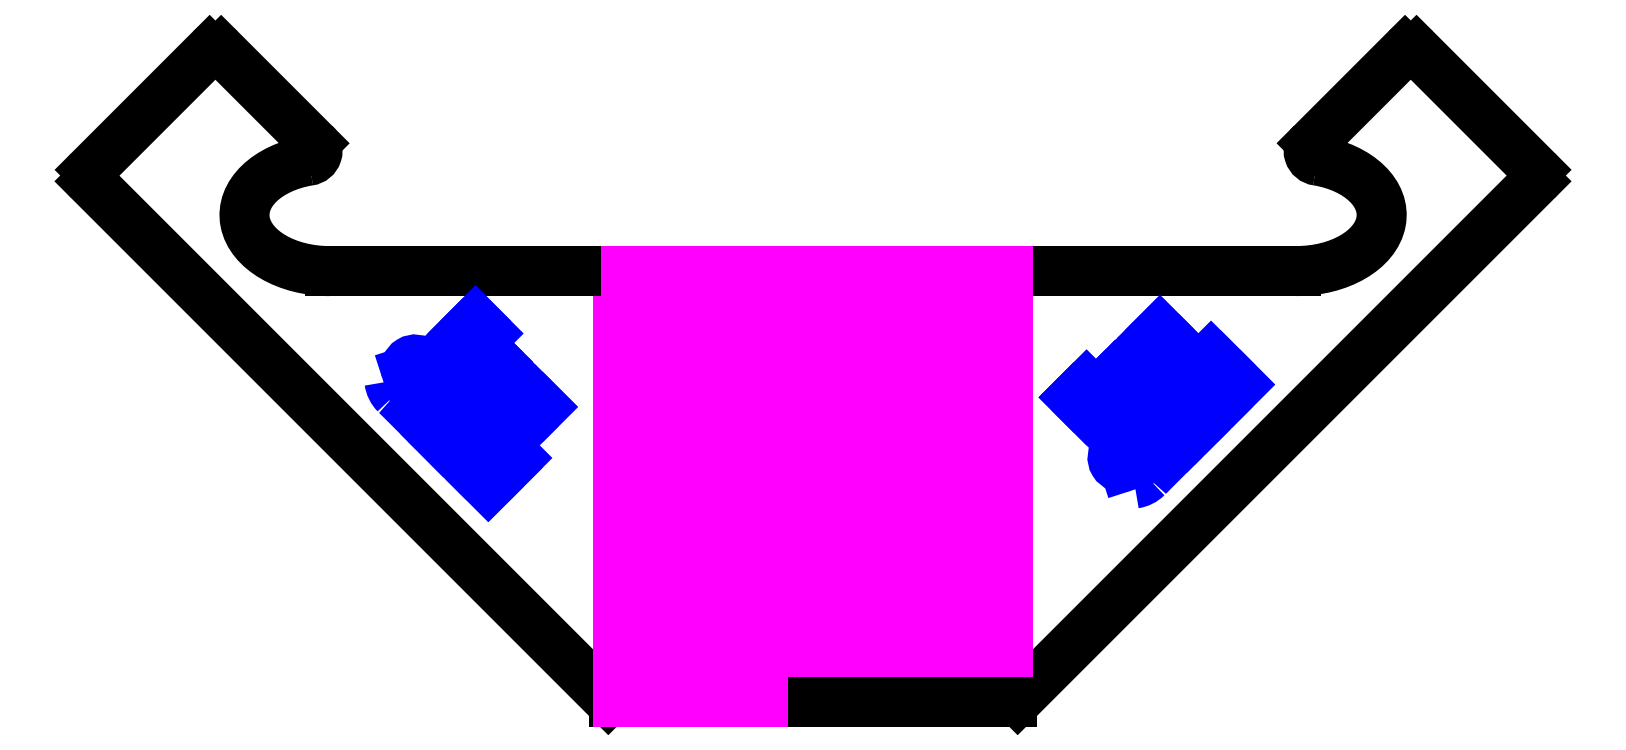
<metadata>
{"format":"dxf","ext":"dxf","renderer":"ezdxf+matplotlib","layout":"modelspace","background":"white","min_lineweight":24,"dpi":150}
</metadata>
<code>
0
SECTION
2
ENTITIES
0
LINE
8
Hinge
10
-3062
20
2016
11
-3062
21
2004
0
LINE
8
Hinge
10
-3062
20
2000
11
-3062
21
1988
0
LINE
8
Hinge
10
-3062
20
1984
11
-3062
21
1972
0
LINE
8
0
10
-3038
20
2016
11
-2978
21
2016
0
LINE
8
0
10
-2949
20
2027
11
-3012
21
1963
0
ARC
8
0
10
-2949
20
2027
40
1
50
315
51
45
0
LINE
8
0
10
-3038
20
2016
11
-3097
21
2016
0
LINE
8
0
10
-3062
20
1962
11
-3038
21
1962
0
ARC
8
0
10
-3062
20
1963
40
1
50
225
51
270
0
LINE
8
0
10
-3127
20
2027
11
-3063
21
1963
0
LINE
8
Hinge
10
-3062
20
1968
11
-3062
21
1962
0
LINE
8
Hinge
10
-3061
20
2008
11
-3061
21
1996
0
LINE
8
Hinge
10
-3061
20
1992
11
-3061
21
1980
0
LINE
8
Hinge
10
-3061
20
1976
11
-3061
21
1964
0
LINE
8
Hinge
10
-3061
20
2016
11
-3061
21
2012
0
LINE
8
Hinge
10
-3060
20
2016
11
-3060
21
2004
0
LINE
8
Hinge
10
-3060
20
2000
11
-3060
21
1988
0
LINE
8
Hinge
10
-3060
20
1984
11
-3060
21
1972
0
LINE
8
Hinge
10
-3060
20
1968
11
-3060
21
1962
0
LINE
8
Hinge
10
-3059
20
2008
11
-3059
21
1996
0
LINE
8
Hinge
10
-3059
20
1992
11
-3059
21
1980
0
LINE
8
Hinge
10
-3059
20
1976
11
-3059
21
1964
0
LINE
8
Hinge
10
-3059
20
2016
11
-3059
21
2012
0
LINE
8
Hinge
10
-3058
20
2016
11
-3058
21
2004
0
LINE
8
Hinge
10
-3058
20
2000
11
-3058
21
1988
0
LINE
8
Hinge
10
-3058
20
1984
11
-3058
21
1972
0
LINE
8
Hinge
10
-3058
20
1968
11
-3058
21
1962
0
LINE
8
Hinge
10
-3057
20
2008
11
-3057
21
1996
0
LINE
8
Hinge
10
-3057
20
1992
11
-3057
21
1980
0
LINE
8
Hinge
10
-3057
20
1976
11
-3057
21
1964
0
LINE
8
Hinge
10
-3057
20
2016
11
-3057
21
2012
0
LINE
8
Hinge
10
-3056
20
2016
11
-3056
21
2004
0
LINE
8
Hinge
10
-3056
20
2000
11
-3056
21
1988
0
LINE
8
Hinge
10
-3056
20
1984
11
-3056
21
1972
0
LINE
8
Hinge
10
-3056
20
1968
11
-3056
21
1962
0
LINE
8
Hinge
10
-3055
20
2008
11
-3055
21
1996
0
LINE
8
Hinge
10
-3055
20
1992
11
-3055
21
1980
0
LINE
8
Hinge
10
-3055
20
1976
11
-3055
21
1964
0
LINE
8
Hinge
10
-3055
20
2016
11
-3055
21
2012
0
LINE
8
Hinge
10
-3054
20
2016
11
-3054
21
2004
0
LINE
8
Hinge
10
-3054
20
2000
11
-3054
21
1988
0
LINE
8
Hinge
10
-3054
20
1984
11
-3054
21
1972
0
LINE
8
Hinge
10
-3054
20
1968
11
-3054
21
1962
0
LINE
8
Hinge
10
-3053
20
2008
11
-3053
21
1996
0
LINE
8
Hinge
10
-3053
20
1992
11
-3053
21
1980
0
LINE
8
Hinge
10
-3053
20
1976
11
-3053
21
1964
0
LINE
8
Hinge
10
-3053
20
2016
11
-3053
21
2012
0
LINE
8
Hinge
10
-3052
20
2016
11
-3052
21
2004
0
LINE
8
Hinge
10
-3052
20
2000
11
-3052
21
1988
0
LINE
8
Hinge
10
-3052
20
1984
11
-3052
21
1972
0
LINE
8
Hinge
10
-3052
20
1968
11
-3052
21
1962
0
LINE
8
Hinge
10
-3051
20
2008
11
-3051
21
1996
0
LINE
8
Hinge
10
-3051
20
1992
11
-3051
21
1980
0
LINE
8
Hinge
10
-3051
20
1976
11
-3051
21
1964
0
LINE
8
Hinge
10
-3051
20
2016
11
-3051
21
2012
0
LINE
8
Hinge
10
-3050
20
2016
11
-3050
21
2004
0
LINE
8
Hinge
10
-3050
20
2000
11
-3050
21
1988
0
LINE
8
Hinge
10
-3050
20
1984
11
-3050
21
1972
0
LINE
8
Hinge
10
-3050
20
1968
11
-3050
21
1962
0
LINE
8
Hinge
10
-3049
20
2008
11
-3049
21
1996
0
LINE
8
Hinge
10
-3049
20
1992
11
-3049
21
1980
0
LINE
8
Hinge
10
-3049
20
1976
11
-3049
21
1964
0
LINE
8
Hinge
10
-3049
20
2016
11
-3049
21
2012
0
LINE
8
Hinge
10
-3048
20
2016
11
-3048
21
2004
0
LINE
8
Hinge
10
-3048
20
2000
11
-3048
21
1988
0
LINE
8
Hinge
10
-3048
20
1984
11
-3048
21
1972
0
LINE
8
Hinge
10
-3048
20
1968
11
-3048
21
1962
0
LINE
8
Hinge
10
-3047
20
2008
11
-3047
21
1996
0
LINE
8
Hinge
10
-3047
20
1992
11
-3047
21
1980
0
LINE
8
Hinge
10
-3047
20
1976
11
-3047
21
1964
0
LINE
8
Hinge
10
-3047
20
2016
11
-3047
21
2012
0
LINE
8
Hinge
10
-3046
20
2016
11
-3046
21
2004
0
LINE
8
Hinge
10
-3046
20
2000
11
-3046
21
1988
0
LINE
8
Hinge
10
-3046
20
1984
11
-3046
21
1972
0
LINE
8
Hinge
10
-3046
20
1968
11
-3046
21
1962
0
LINE
8
Hinge
10
-3045
20
2008
11
-3045
21
1996
0
LINE
8
Hinge
10
-3045
20
1992
11
-3045
21
1980
0
LINE
8
Hinge
10
-3045
20
1976
11
-3045
21
1964
0
LINE
8
Hinge
10
-3045
20
2016
11
-3045
21
2012
0
LINE
8
Hinge
10
-3044
20
2016
11
-3044
21
2004
0
LINE
8
Hinge
10
-3044
20
2000
11
-3044
21
1988
0
LINE
8
Hinge
10
-3044
20
1984
11
-3044
21
1972
0
LINE
8
Hinge
10
-3044
20
1968
11
-3044
21
1962
0
LINE
8
Hinge
10
-3043
20
2008
11
-3043
21
1996
0
LINE
8
Hinge
10
-3043
20
1992
11
-3043
21
1980
0
LINE
8
Hinge
10
-3043
20
1976
11
-3043
21
1964
0
LINE
8
Hinge
10
-3043
20
2016
11
-3043
21
2012
0
LINE
8
Hinge
10
-3042
20
2016
11
-3042
21
2004
0
LINE
8
Hinge
10
-3042
20
2000
11
-3042
21
1988
0
LINE
8
Hinge
10
-3042
20
1984
11
-3042
21
1972
0
LINE
8
Hinge
10
-3042
20
1968
11
-3042
21
1962
0
LINE
8
Hinge
10
-3041
20
2008
11
-3041
21
1996
0
LINE
8
Hinge
10
-3041
20
1992
11
-3041
21
1980
0
LINE
8
Hinge
10
-3041
20
1976
11
-3041
21
1964
0
LINE
8
Hinge
10
-3041
20
2016
11
-3041
21
2012
0
LINE
8
Hinge
10
-3040
20
2016
11
-3040
21
2004
0
LINE
8
Hinge
10
-3040
20
2000
11
-3040
21
1988
0
LINE
8
Hinge
10
-3040
20
1984
11
-3040
21
1972
0
LINE
8
Hinge
10
-3040
20
1968
11
-3040
21
1962
0
LINE
8
Hinge
10
-3039
20
2008
11
-3039
21
1996
0
LINE
8
Hinge
10
-3039
20
1992
11
-3039
21
1980
0
LINE
8
Hinge
10
-3039
20
1976
11
-3039
21
1964
0
LINE
8
Hinge
10
-3039
20
2016
11
-3039
21
2012
0
LINE
8
Hinge
10
-3038
20
2016
11
-3038
21
2004
0
LINE
8
Hinge
10
-3038
20
2000
11
-3038
21
1988
0
LINE
8
Hinge
10
-3038
20
1984
11
-3038
21
1972
0
LINE
8
Hinge
10
-3038
20
1968
11
-3038
21
1962
0
LINE
8
Hinge
10
-3037
20
2008
11
-3037
21
1996
0
LINE
8
Hinge
10
-3037
20
1992
11
-3037
21
1980
0
LINE
8
Hinge
10
-3037
20
1976
11
-3037
21
1964
0
LINE
8
Hinge
10
-3037
20
2016
11
-3037
21
2012
0
LINE
8
Hinge
10
-3036
20
2016
11
-3036
21
2004
0
LINE
8
Hinge
10
-3036
20
2000
11
-3036
21
1988
0
LINE
8
Hinge
10
-3036
20
1984
11
-3036
21
1972
0
LINE
8
Hinge
10
-3036
20
1968
11
-3036
21
1962
0
LINE
8
Hinge
10
-3035
20
2008
11
-3035
21
1996
0
LINE
8
Hinge
10
-3035
20
1992
11
-3035
21
1980
0
LINE
8
Hinge
10
-3035
20
1976
11
-3035
21
1964
0
LINE
8
Hinge
10
-3035
20
2016
11
-3035
21
2012
0
LINE
8
Hinge
10
-3034
20
2016
11
-3034
21
2004
0
LINE
8
Hinge
10
-3034
20
2000
11
-3034
21
1988
0
LINE
8
Hinge
10
-3034
20
1984
11
-3034
21
1972
0
LINE
8
Hinge
10
-3034
20
1968
11
-3034
21
1962
0
LINE
8
Hinge
10
-3033
20
2008
11
-3033
21
1996
0
LINE
8
Hinge
10
-3033
20
1992
11
-3033
21
1980
0
LINE
8
Hinge
10
-3033
20
1976
11
-3033
21
1964
0
LINE
8
Hinge
10
-3033
20
2016
11
-3033
21
2012
0
LINE
8
Hinge
10
-3032
20
2016
11
-3032
21
2004
0
LINE
8
Hinge
10
-3032
20
2000
11
-3032
21
1988
0
LINE
8
Hinge
10
-3032
20
1984
11
-3032
21
1972
0
LINE
8
Hinge
10
-3032
20
1968
11
-3032
21
1962
0
LINE
8
Hinge
10
-3031
20
2008
11
-3031
21
1996
0
LINE
8
Hinge
10
-3031
20
1992
11
-3031
21
1980
0
LINE
8
Hinge
10
-3031
20
1976
11
-3031
21
1964
0
LINE
8
Hinge
10
-3031
20
2016
11
-3031
21
2012
0
LINE
8
Hinge
10
-3030
20
2016
11
-3030
21
2004
0
LINE
8
Hinge
10
-3030
20
2000
11
-3030
21
1988
0
LINE
8
Hinge
10
-3030
20
1984
11
-3030
21
1972
0
LINE
8
Hinge
10
-3030
20
1968
11
-3030
21
1962
0
LINE
8
Hinge
10
-3029
20
2008
11
-3029
21
1996
0
LINE
8
Hinge
10
-3029
20
1992
11
-3029
21
1980
0
LINE
8
Hinge
10
-3029
20
1976
11
-3029
21
1964
0
LINE
8
Hinge
10
-3029
20
2016
11
-3029
21
2012
0
LINE
8
Hinge
10
-3028
20
2016
11
-3028
21
2004
0
LINE
8
Hinge
10
-3028
20
2000
11
-3028
21
1988
0
LINE
8
Hinge
10
-3028
20
1984
11
-3028
21
1972
0
LINE
8
Hinge
10
-3028
20
1968
11
-3028
21
1962
0
LINE
8
Hinge
10
-3027
20
2008
11
-3027
21
1996
0
LINE
8
Hinge
10
-3027
20
1992
11
-3027
21
1980
0
LINE
8
Hinge
10
-3027
20
1976
11
-3027
21
1964
0
LINE
8
Hinge
10
-3027
20
2016
11
-3027
21
2012
0
LINE
8
Hinge
10
-3026
20
2016
11
-3026
21
2004
0
LINE
8
Hinge
10
-3026
20
2000
11
-3026
21
1988
0
LINE
8
Hinge
10
-3026
20
1984
11
-3026
21
1972
0
LINE
8
Hinge
10
-3026
20
1968
11
-3026
21
1962
0
LINE
8
Hinge
10
-3025
20
2008
11
-3025
21
1996
0
LINE
8
Hinge
10
-3025
20
1992
11
-3025
21
1980
0
LINE
8
Hinge
10
-3025
20
1976
11
-3025
21
1964
0
LINE
8
Hinge
10
-3025
20
2016
11
-3025
21
2012
0
LINE
8
Hinge
10
-3024
20
2016
11
-3024
21
2004
0
LINE
8
Hinge
10
-3024
20
2000
11
-3024
21
1988
0
LINE
8
Hinge
10
-3024
20
1984
11
-3024
21
1972
0
LINE
8
Hinge
10
-3024
20
1968
11
-3024
21
1962
0
LINE
8
Hinge
10
-3023
20
2008
11
-3023
21
1996
0
LINE
8
Hinge
10
-3023
20
1992
11
-3023
21
1980
0
LINE
8
Hinge
10
-3023
20
1976
11
-3023
21
1964
0
LINE
8
Hinge
10
-3023
20
2016
11
-3023
21
2012
0
LINE
8
Hinge
10
-3022
20
2016
11
-3022
21
2004
0
LINE
8
Hinge
10
-3022
20
2000
11
-3022
21
1988
0
LINE
8
Hinge
10
-3022
20
1984
11
-3022
21
1972
0
LINE
8
Hinge
10
-3022
20
1968
11
-3022
21
1962
0
LINE
8
Hinge
10
-3021
20
2008
11
-3021
21
1996
0
LINE
8
Hinge
10
-3021
20
1992
11
-3021
21
1980
0
LINE
8
Hinge
10
-3021
20
1976
11
-3021
21
1964
0
LINE
8
Hinge
10
-3021
20
2016
11
-3021
21
2012
0
LINE
8
Hinge
10
-3020
20
2016
11
-3020
21
2004
0
LINE
8
Hinge
10
-3020
20
2000
11
-3020
21
1988
0
LINE
8
Hinge
10
-3020
20
1984
11
-3020
21
1972
0
LINE
8
Hinge
10
-3020
20
1968
11
-3020
21
1962
0
LINE
8
Hinge
10
-3019
20
2008
11
-3019
21
1996
0
LINE
8
Hinge
10
-3019
20
1992
11
-3019
21
1980
0
LINE
8
Hinge
10
-3019
20
1976
11
-3019
21
1964
0
LINE
8
Hinge
10
-3019
20
2016
11
-3019
21
2012
0
LINE
8
Hinge
10
-3018
20
2016
11
-3018
21
2004
0
LINE
8
Hinge
10
-3018
20
2000
11
-3018
21
1988
0
LINE
8
Hinge
10
-3018
20
1984
11
-3018
21
1972
0
LINE
8
Hinge
10
-3018
20
1968
11
-3018
21
1962
0
LINE
8
Hinge
10
-3017
20
2008
11
-3017
21
1996
0
LINE
8
Hinge
10
-3017
20
1992
11
-3017
21
1980
0
LINE
8
Hinge
10
-3017
20
1976
11
-3017
21
1964
0
LINE
8
Hinge
10
-3017
20
2016
11
-3017
21
2012
0
LINE
8
Hinge
10
-3016
20
2016
11
-3016
21
2004
0
LINE
8
Hinge
10
-3016
20
2000
11
-3016
21
1988
0
LINE
8
Hinge
10
-3016
20
1984
11
-3016
21
1972
0
LINE
8
Hinge
10
-3016
20
1968
11
-3016
21
1962
0
LINE
8
Hinge
10
-3015
20
2008
11
-3015
21
1996
0
LINE
8
Hinge
10
-3015
20
1992
11
-3015
21
1980
0
LINE
8
Hinge
10
-3015
20
1976
11
-3015
21
1964
0
LINE
8
Hinge
10
-3015
20
2016
11
-3015
21
2012
0
LINE
8
Hinge
10
-3014
20
2016
11
-3014
21
2004
0
LINE
8
Hinge
10
-3014
20
2000
11
-3014
21
1988
0
LINE
8
Hinge
10
-3014
20
1984
11
-3014
21
1972
0
LINE
8
Hinge
10
-3014
20
1968
11
-3014
21
1962
0
ARC
8
0
10
-2964
20
2042
40
1
50
45
51
135
0
LINE
8
0
10
-2963
20
2043
11
-2949
21
2028
0
ELLIPSE
8
0
10
-2978
20
2022
30
0
11
10.51
21
0
31
0
40
0.6565
41
4.712
42
1.32
0
LINE
8
0
10
-2976
20
2031
11
-2965
21
2043
0
ARC
8
0
10
-2975
20
2030
40
1.238
50
132.8
51
262.9
0
LINE
8
0
10
-3013
20
1962
11
-3038
21
1962
0
ARC
8
0
10
-3013
20
1963
40
1
50
270
51
315
0
ARC
8
0
10
-3099
20
2005
40
10.5
50
78.83
51
78.96
0
ARC
8
0
10
-3126
20
2027
40
1
50
135
51
225
0
ARC
8
0
10
-3111
20
2042
40
1
50
45
51
135
0
LINE
8
0
10
-3112
20
2043
11
-3127
21
2028
0
ELLIPSE
8
0
10
-3097
20
2022
30
0
11
-10.51
21
0
31
0
40
0.6565
41
4.963
42
1.571
0
LINE
8
0
10
-3099
20
2031
11
-3110
21
2043
0
ARC
8
0
10
-3100
20
2030
40
1.238
50
277.1
51
47.17
0
LINE
8
Text
10
-3083
20
2006
11
-3079
21
2009
0
LINE
8
Text
10
-3079
20
2009
11
-3077
21
2008
0
LINE
8
Text
10
-3081
20
2008
11
-3079
21
2006
0
LINE
8
Text
10
-3080
20
2003
11
-3077
21
2005
0
LINE
8
Text
10
-3077
20
2005
11
-3076
21
2004
0
LINE
8
Text
10
-3076
20
2004
11
-3077
21
2004
0
ARC
8
Text
10
-3076
20
2001
40
1.111
50
135
51
315
0
LINE
8
Text
10
-3077
20
2002
11
-3076
21
2002
0
ARC
8
Text
10
-3075
20
2002
40
1.111
50
315
51
135
0
LINE
8
Text
10
-3074
20
2001
11
-3075
21
2000
0
LINE
8
Text
10
-3076
20
1997
11
-3075
21
1996
0
ARC
8
Text
10
-3074
20
1996
40
0.8333
50
225
51
315
0
LINE
8
Text
10
-3074
20
1996
11
-3071
21
1999
0
LINE
8
Text
10
-3071
20
1999
11
-3072
21
2000
0
ARC
8
Text
10
-3072
20
1999
40
0.8333
50
45
51
135
0
LINE
8
Text
10
-3073
20
2000
11
-3074
21
1999
0
ARC
8
Text
10
-3074
20
1998
40
0.8333
50
135
51
225
0
LINE
8
Text
10
-3074
20
1997
11
-3073
21
1996
0
ARC
8
Text
10
-3087
20
2002
40
2.778
50
188.1
51
225
0
ARC
8
Text
10
-3088
20
2001
40
1.111
50
225
51
17.98
0
LINE
8
Text
10
-3087
20
2002
11
-3088
21
2003
0
ARC
8
Text
10
-3087
20
2004
40
1.111
50
45
51
198
0
ARC
8
Text
10
-3088
20
2002
40
3.611
50
22.38
51
45
0
LINE
8
Text
10
-3087
20
1998
11
-3083
21
2002
0
LINE
8
Text
10
-3085
20
2001
11
-3083
21
2000
0
LINE
8
Text
10
-3082
20
1998
11
-3081
21
1997
0
ARC
8
Text
10
-3082
20
1997
40
0.8333
50
315
51
45
0
LINE
8
Text
10
-3081
20
1996
11
-3083
21
1995
0
LINE
8
Text
10
-3083
20
1995
11
-3084
21
1995
0
ARC
8
Text
10
-3083
20
1996
40
0.8333
50
45
51
225
0
LINE
8
Text
10
-3083
20
1997
11
-3082
21
1996
0
LINE
8
Text
10
-3082
20
1993
11
-3079
21
1996
0
LINE
8
Text
10
-3079
20
1996
11
-3078
21
1995
0
ARC
8
Text
10
-3079
20
1994
40
0.8333
50
315
51
45
0
LINE
8
Text
10
-3078
20
1994
11
-3080
21
1992
0
LINE
8
Text
10
-3074
20
1993
11
-3077
21
1989
0
LINE
8
Text
10
-3077
20
1989
11
-3078
21
1990
0
ARC
8
Text
10
-3078
20
1991
40
0.8333
50
135
51
225
0
LINE
8
Text
10
-3078
20
1991
11
-3077
21
1992
0
ARC
8
Text
10
-3077
20
1992
40
0.8333
50
45
51
135
0
LINE
8
Text
10
-3076
20
1992
11
-3075
21
1991
0
LINE
8
Text
10
-3002
20
1996
11
-3005
21
2000
0
LINE
8
Text
10
-3005
20
2000
11
-3004
21
2002
0
LINE
8
Text
10
-3004
20
1998
11
-3002
21
2000
0
LINE
8
Text
10
-2999
20
1999
11
-3001
21
2002
0
LINE
8
Text
10
-3001
20
2002
11
-3000
21
2003
0
LINE
8
Text
10
-3000
20
2003
11
-3000
21
2002
0
ARC
8
Text
10
-2997
20
2003
40
1.111
50
225
51
45
0
LINE
8
Text
10
-2998
20
2002
11
-2998
21
2003
0
ARC
8
Text
10
-2998
20
2004
40
1.111
50
45
51
225
0
LINE
8
Text
10
-2997
20
2005
11
-2996
21
2004
0
LINE
8
Text
10
-2993
20
2003
11
-2992
21
2004
0
ARC
8
Text
10
-2992
20
2005
40
0.8333
50
315
51
45
0
LINE
8
Text
10
-2992
20
2005
11
-2995
21
2008
0
LINE
8
Text
10
-2995
20
2008
11
-2996
21
2007
0
ARC
8
Text
10
-2995
20
2007
40
0.8333
50
135
51
225
0
LINE
8
Text
10
-2996
20
2006
11
-2995
21
2005
0
ARC
8
Text
10
-2994
20
2005
40
0.8333
50
225
51
315
0
LINE
8
Text
10
-2993
20
2005
11
-2992
21
2006
0
ARC
8
Text
10
-2998
20
1992
40
2.778
50
278.1
51
315
0
ARC
8
Text
10
-2997
20
1991
40
1.111
50
315
51
108
0
LINE
8
Text
10
-2998
20
1992
11
-2999
21
1991
0
ARC
8
Text
10
-3000
20
1993
40
1.111
50
135
51
288
0
ARC
8
Text
10
-2998
20
1991
40
3.611
50
112.4
51
135
0
LINE
8
Text
10
-2994
20
1993
11
-2998
21
1996
0
LINE
8
Text
10
-2997
20
1995
11
-2996
21
1996
0
LINE
8
Text
10
-2994
20
1997
11
-2993
21
1998
0
ARC
8
Text
10
-2993
20
1997
40
0.8333
50
45
51
135
0
LINE
8
Text
10
-2992
20
1998
11
-2991
21
1996
0
LINE
8
Text
10
-2991
20
1996
11
-2991
21
1995
0
ARC
8
Text
10
-2992
20
1996
40
0.8333
50
135
51
315
0
LINE
8
Text
10
-2993
20
1996
11
-2992
21
1997
0
LINE
8
Text
10
-2989
20
1997
11
-2992
21
2000
0
LINE
8
Text
10
-2992
20
2000
11
-2991
21
2001
0
ARC
8
Text
10
-2990
20
2000
40
0.8333
50
45
51
135
0
LINE
8
Text
10
-2990
20
2001
11
-2988
21
1999
0
LINE
8
Text
10
-2989
20
2005
11
-2985
21
2002
0
LINE
8
Text
10
-2985
20
2002
11
-2986
21
2001
0
ARC
8
Text
10
-2987
20
2001
40
0.8333
50
225
51
315
0
LINE
8
Text
10
-2987
20
2001
11
-2988
21
2002
0
ARC
8
Text
10
-2988
20
2002
40
0.8333
50
135
51
225
0
LINE
8
Text
10
-2988
20
2003
11
-2987
21
2004
0
ENDSEC
0
EOF

</code>
